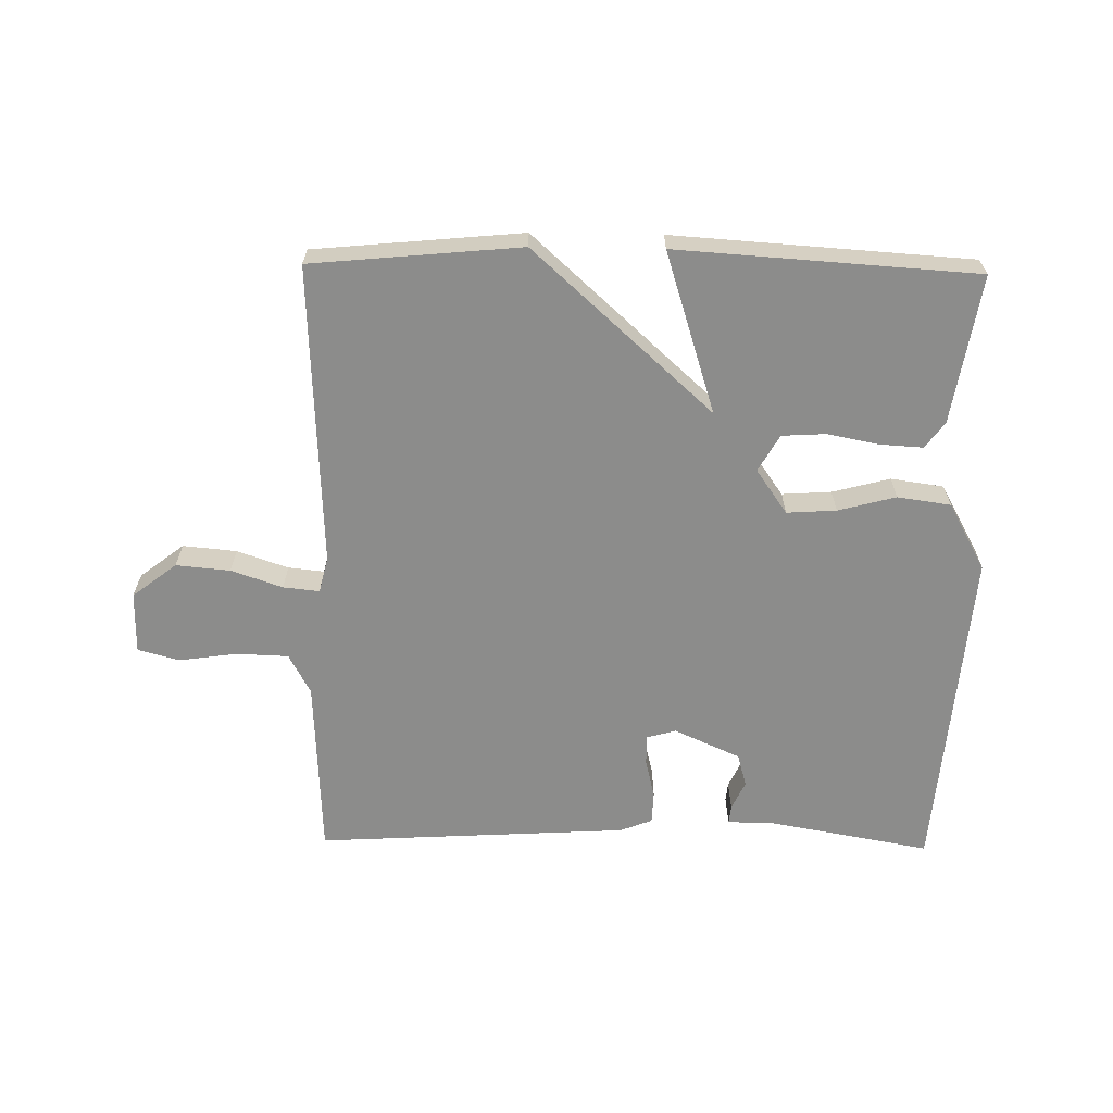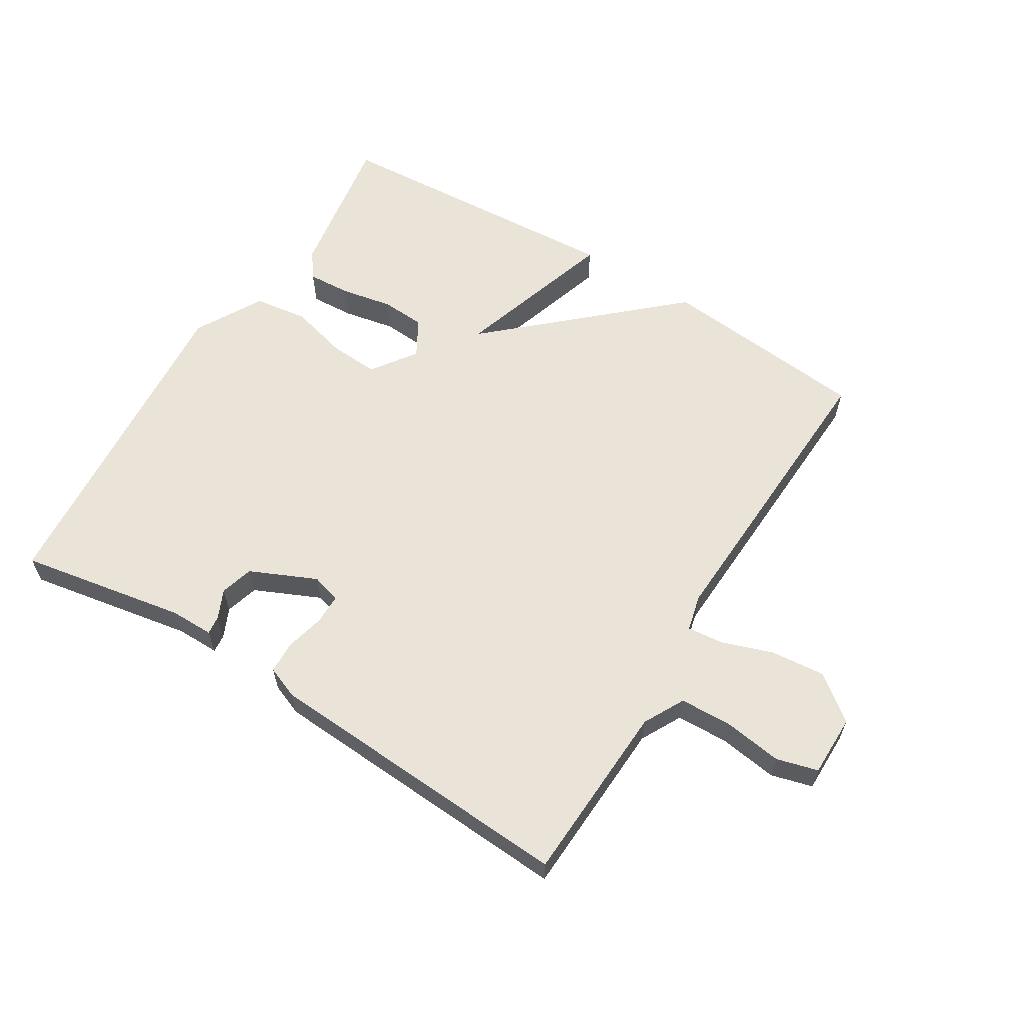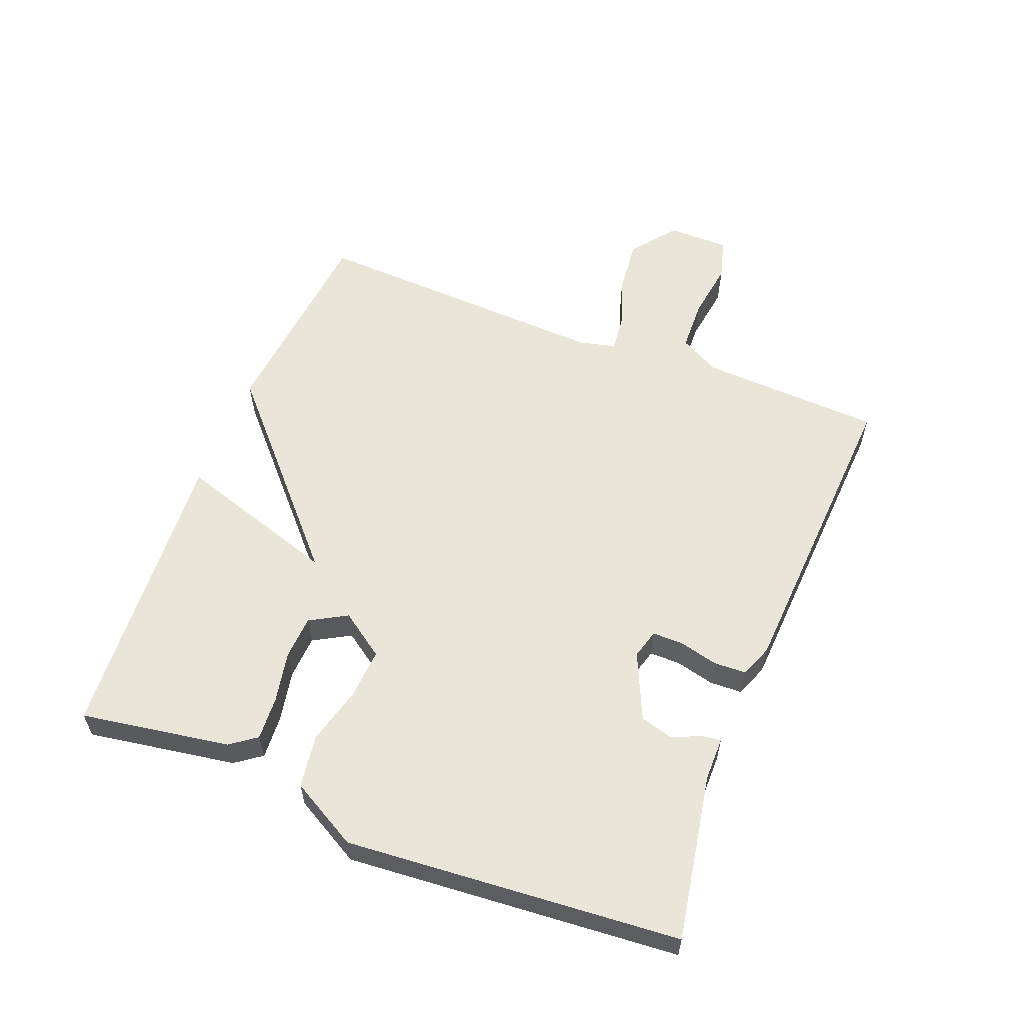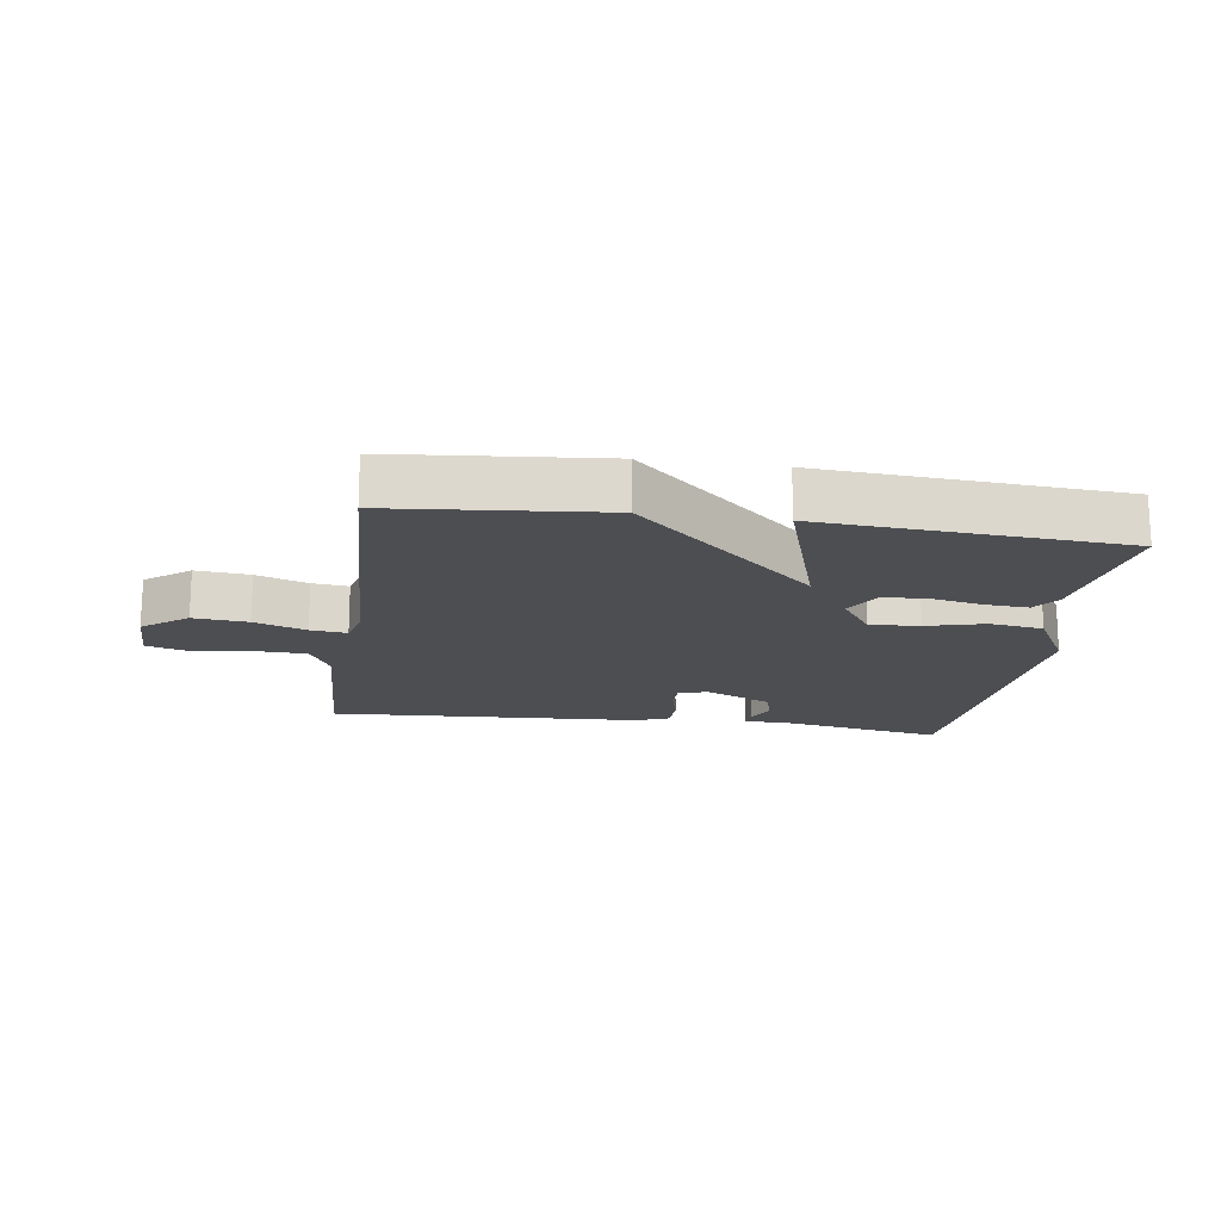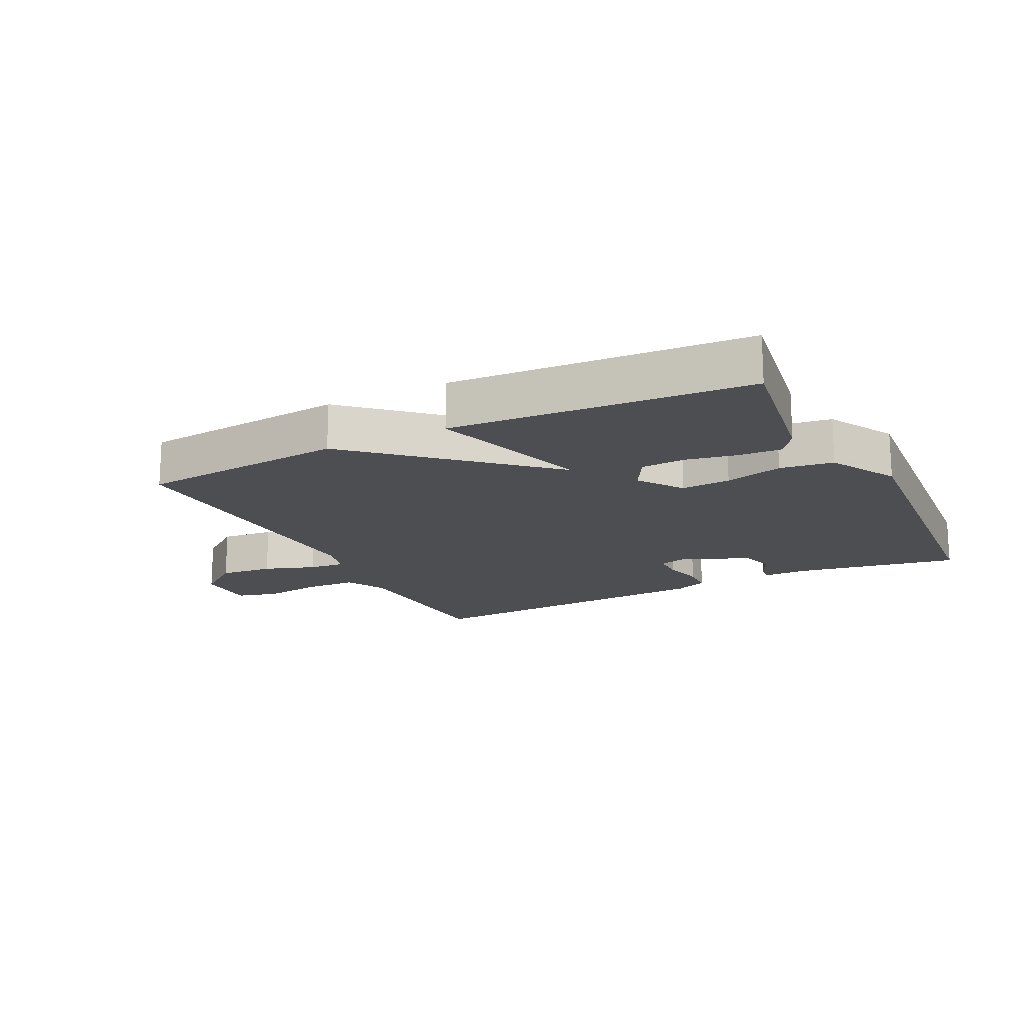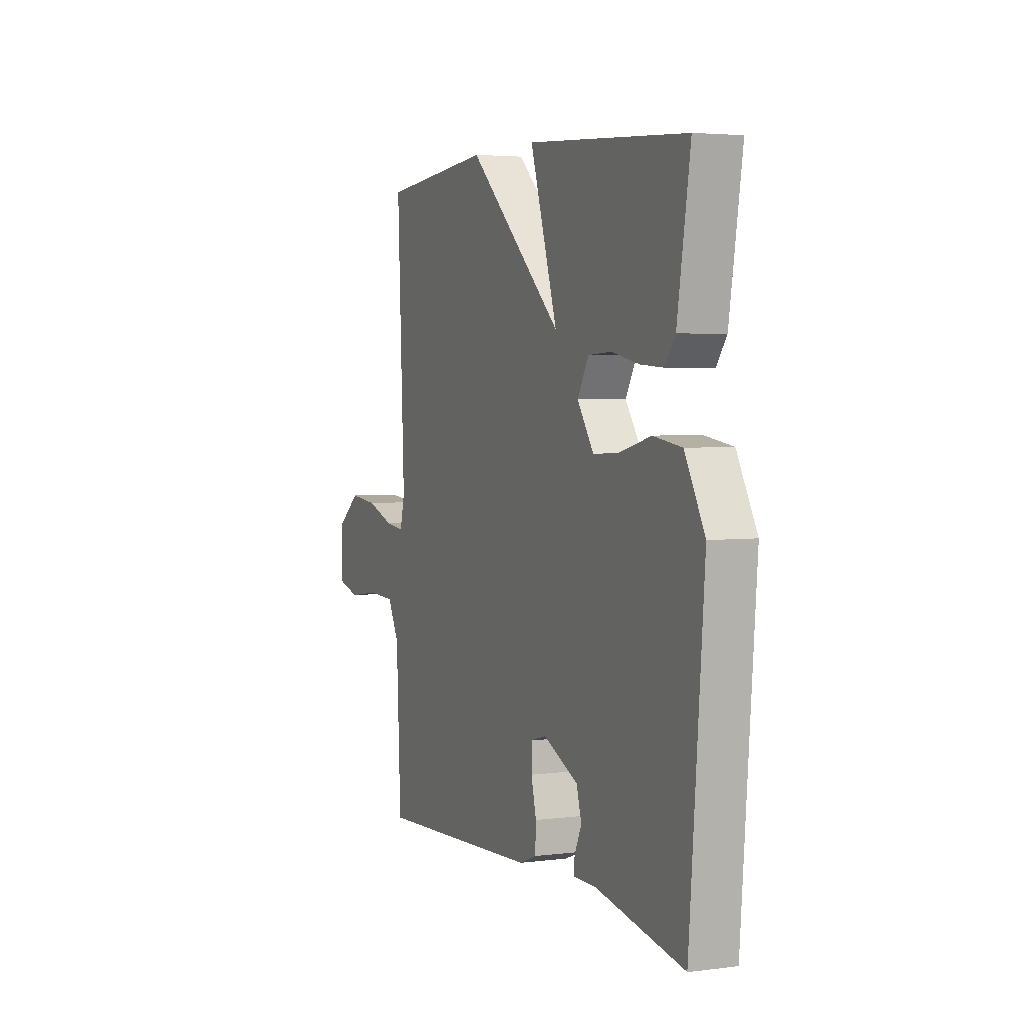
<metadata>
{"format":"obj","ext":"obj","renderer":"f3d","projection":"perspective","resolution":1024,"background":"white","views":[{"elev":-64.1,"azim":-0.9,"up":"+Y"},{"elev":61.0,"azim":-148.3,"up":"+Y"},{"elev":58.2,"azim":111.5,"up":"+Y"},{"elev":-17.1,"azim":-8.3,"up":"+Y"},{"elev":-16.9,"azim":26.6,"up":"+Y"},{"elev":3.8,"azim":67.0,"up":"+Z"}]}
</metadata>
<code>
v 0.5 0.07 0.5
v 0.462 0.07 0.266
v 0.432 0.07 0.225
v 0.364 0.07 0.229
v 0.283 0.07 0.245
v 0.214 0.07 0.241
v 0.181 0.07 0.183
v 0.23 0.07 0.113
v 0.308 0.07 0.118
v 0.399 0.07 0.142
v 0.483 0.07 0.13
v 0.542 0.07 0.024
v 0.5 0.07 -0.5
v 0.239 0.07 -0.453
v 0.171 0.07 -0.453
v 0.174 0.07 -0.424
v 0.195 0.07 -0.378
v 0.18 0.07 -0.326
v 0.076 0.07 -0.279
v 0.03 0.07 -0.292
v 0.03 0.07 -0.34
v 0.045 0.07 -0.401
v 0.043 0.07 -0.452
v -0.008 0.07 -0.472
v -0.5 0.07 -0.5
v -0.513 0.07 -0.215
v -0.547 0.07 -0.151
v -0.629 0.07 -0.148
v -0.721 0.07 -0.161
v -0.786 0.07 -0.143
v -0.786 0.07 -0.046
v -0.716 0.07 0.008
v -0.631 0.07 0
v -0.55 0.07 -0.028
v -0.493 0.07 -0.034
v -0.479 0.07 0.023
v -0.5 0.07 0.5
v -0.171 0.07 0.531
v 0.11 0.07 0.276
v 0.029 0.07 0.531
v 0.5 0 0.5
v 0.462 0 0.266
v 0.432 0 0.225
v 0.364 0 0.229
v 0.283 0 0.245
v 0.214 0 0.241
v 0.181 0 0.183
v 0.23 0 0.113
v 0.308 0 0.118
v 0.399 0 0.142
v 0.483 0 0.13
v 0.542 0 0.024
v 0.5 0 -0.5
v 0.239 0 -0.453
v 0.171 0 -0.453
v 0.174 0 -0.424
v 0.195 0 -0.378
v 0.18 0 -0.326
v 0.076 0 -0.279
v 0.03 0 -0.292
v 0.03 0 -0.34
v 0.045 0 -0.401
v 0.043 0 -0.452
v -0.008 0 -0.472
v -0.5 0 -0.5
v -0.513 0 -0.215
v -0.547 0 -0.151
v -0.629 0 -0.148
v -0.721 0 -0.161
v -0.786 0 -0.143
v -0.786 0 -0.046
v -0.716 0 0.008
v -0.631 0 0
v -0.55 0 -0.028
v -0.493 0 -0.034
v -0.479 0 0.023
v -0.5 0 0.5
v -0.171 0 0.531
v 0.11 0 0.276
v 0.029 0 0.531
f 1 2 3
f 40 1 3
f 39 40 3
f 36 37 38 39
f 35 36 39
f 32 33 34
f 31 32 34
f 30 31 34
f 29 30 34
f 28 29 34
f 27 28 34 35
f 26 27 35 39
f 24 25 26
f 23 24 26
f 22 23 26
f 21 22 26
f 20 21 26
f 19 20 26 39
f 14 15 16 17
f 14 17 18
f 13 14 18
f 12 13 18
f 11 12 18
f 10 11 18
f 9 10 18
f 8 9 18 19
f 3 4 5
f 39 3 5
f 39 5 6
f 7 8 19 39
f 6 7 39
f 43 42 41
f 43 41 80
f 43 80 79
f 79 78 77 76
f 79 76 75
f 74 73 72
f 74 72 71
f 74 71 70
f 74 70 69
f 74 69 68
f 75 74 68 67
f 79 75 67 66
f 66 65 64
f 66 64 63
f 66 63 62
f 66 62 61
f 66 61 60
f 79 66 60 59
f 57 56 55 54
f 58 57 54
f 58 54 53
f 58 53 52
f 58 52 51
f 58 51 50
f 58 50 49
f 59 58 49 48
f 45 44 43
f 45 43 79
f 46 45 79
f 79 59 48 47
f 79 47 46
f 1 41 42 2
f 2 42 43 3
f 3 43 44 4
f 4 44 45 5
f 5 45 46 6
f 6 46 47 7
f 7 47 48 8
f 8 48 49 9
f 9 49 50 10
f 10 50 51 11
f 11 51 52 12
f 12 52 53 13
f 13 53 54 14
f 14 54 55 15
f 15 55 56 16
f 16 56 57 17
f 17 57 58 18
f 18 58 59 19
f 19 59 60 20
f 20 60 61 21
f 21 61 62 22
f 22 62 63 23
f 23 63 64 24
f 24 64 65 25
f 25 65 66 26
f 26 66 67 27
f 27 67 68 28
f 28 68 69 29
f 29 69 70 30
f 30 70 71 31
f 31 71 72 32
f 32 72 73 33
f 33 73 74 34
f 34 74 75 35
f 35 75 76 36
f 36 76 77 37
f 37 77 78 38
f 38 78 79 39
f 39 79 80 40
f 40 80 41 1

</code>
